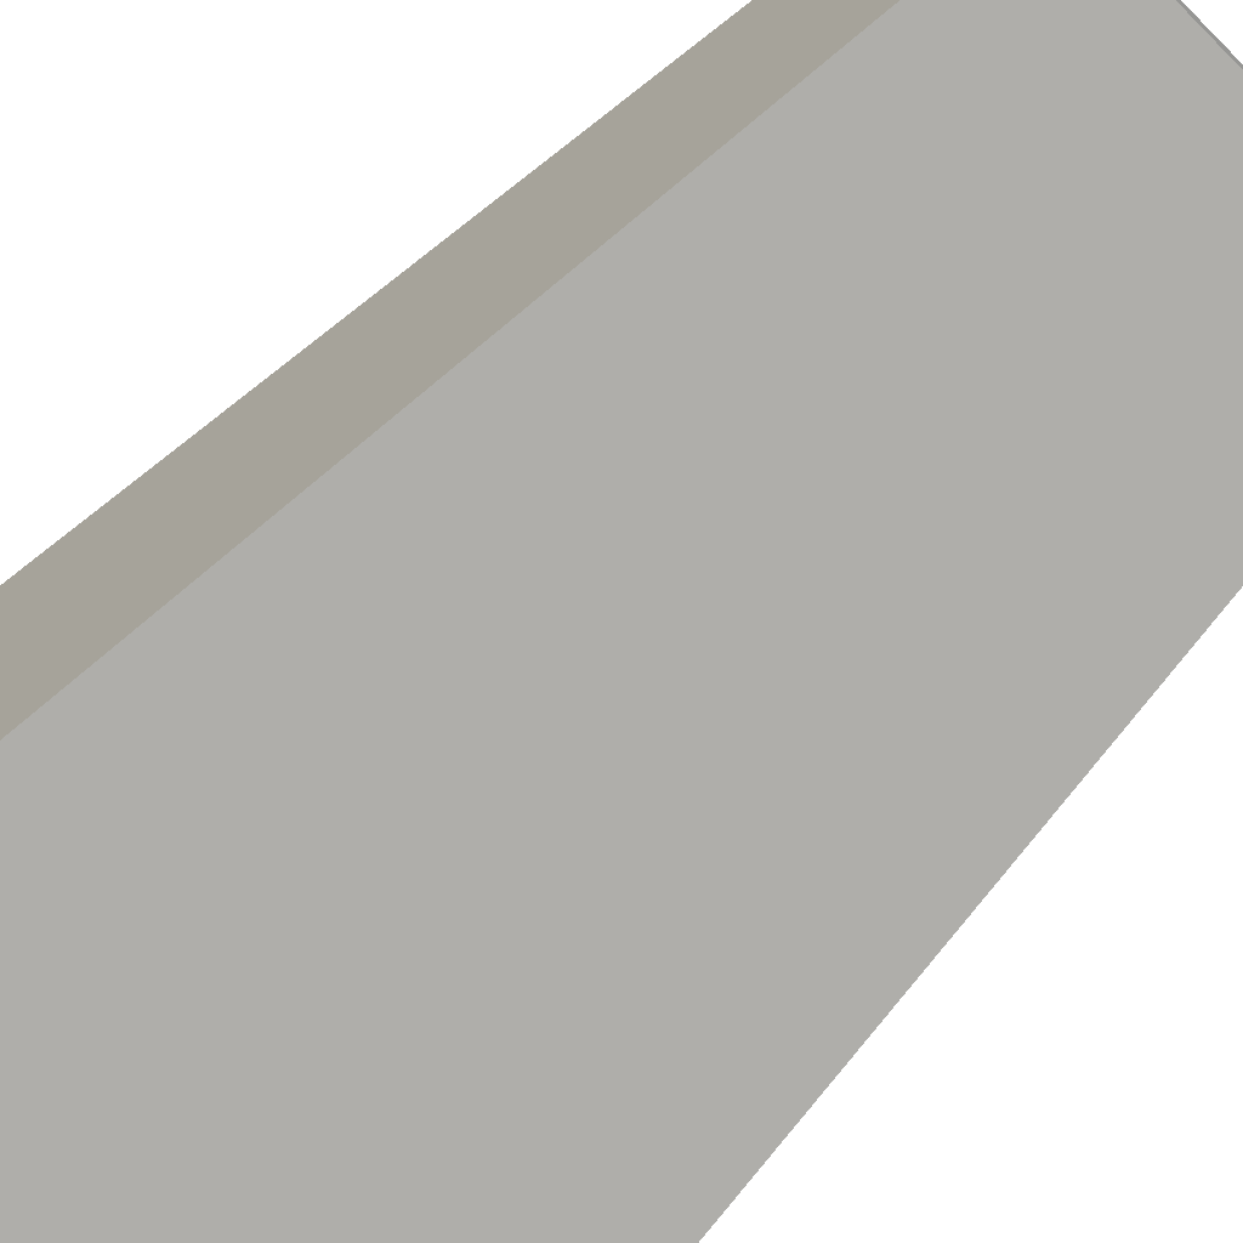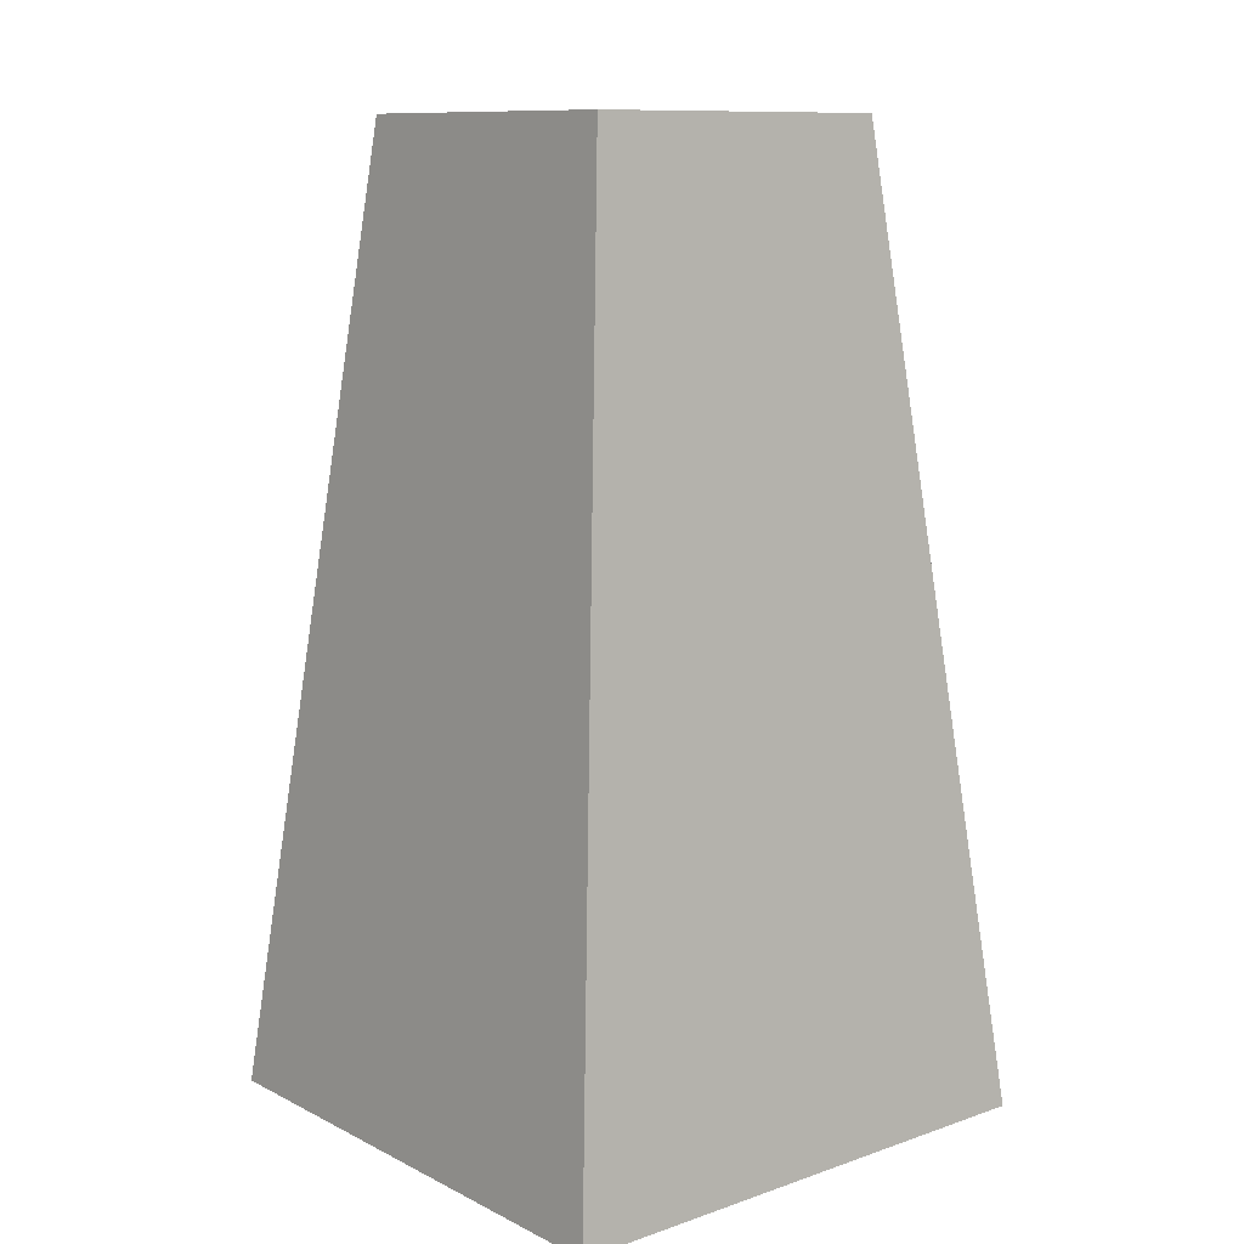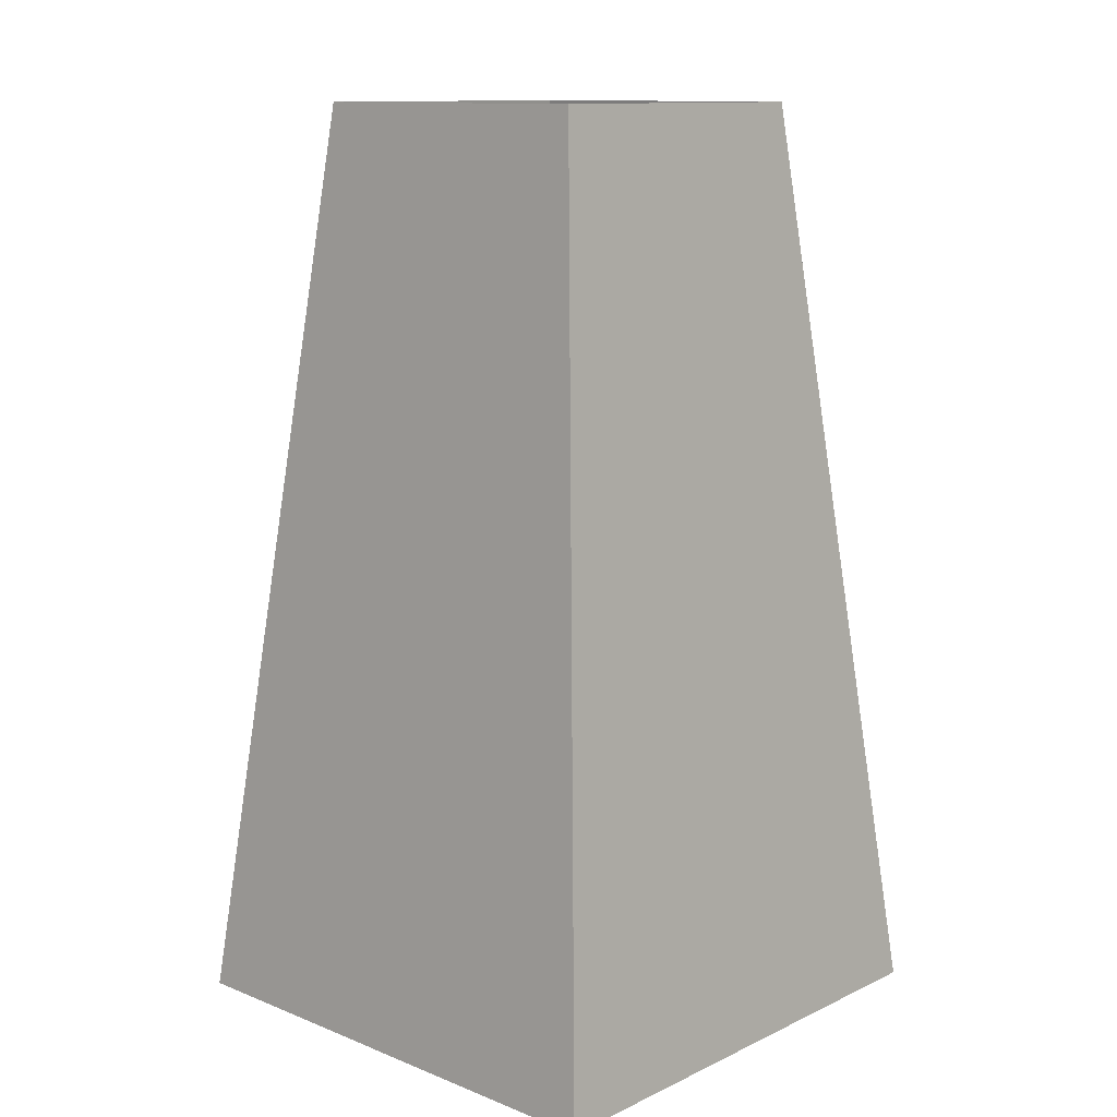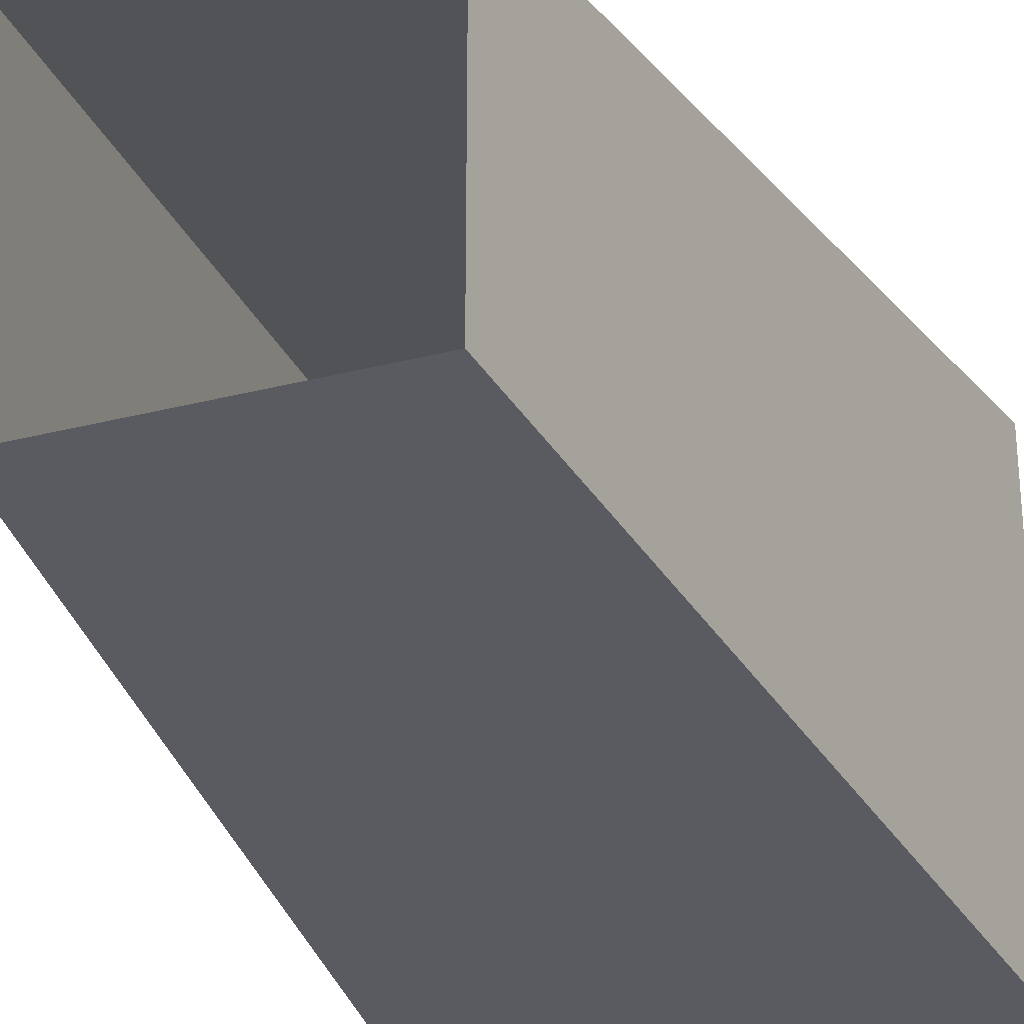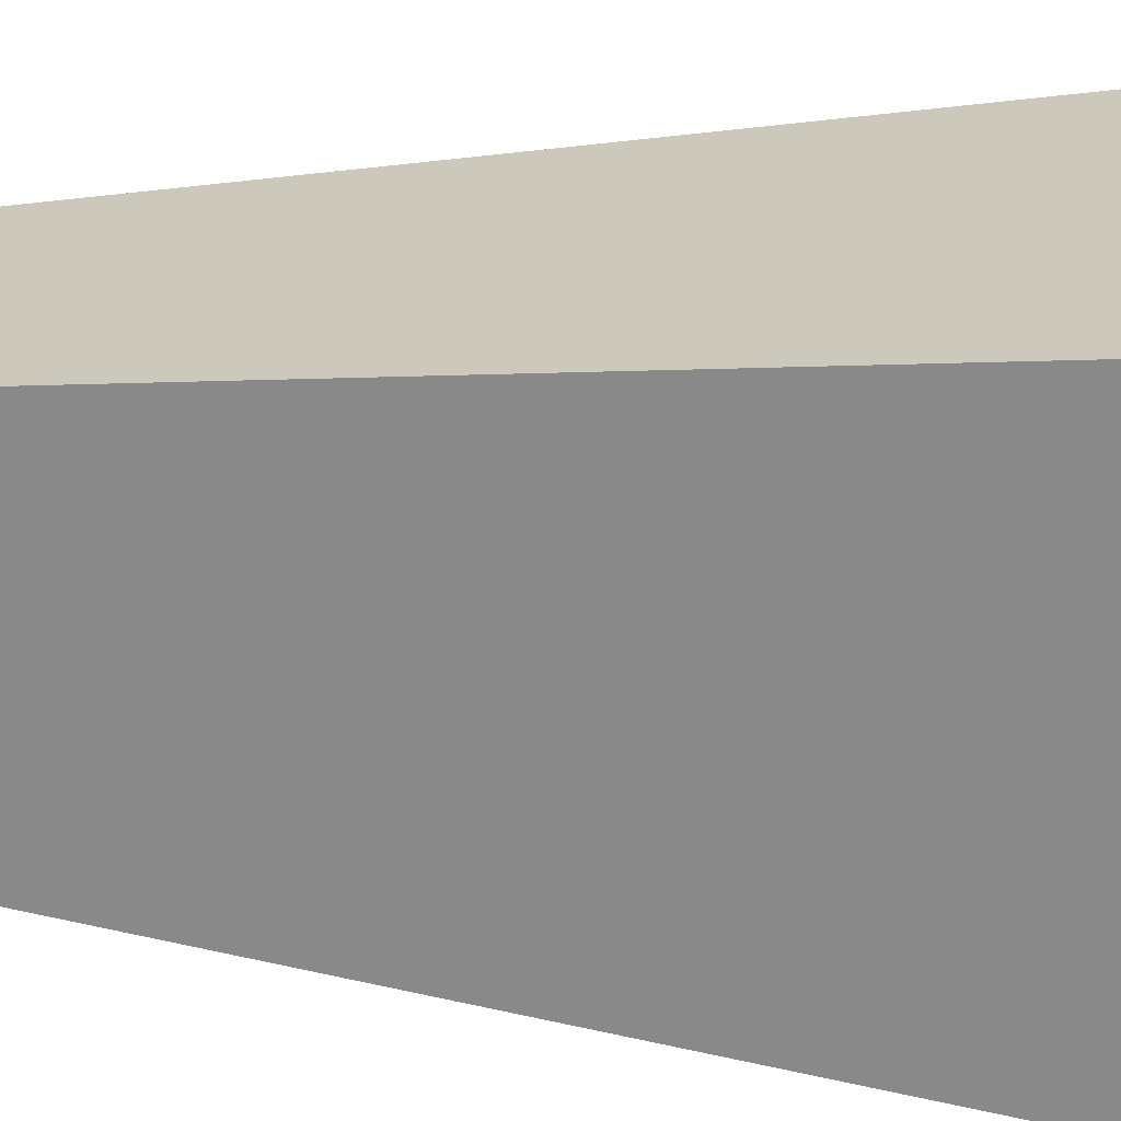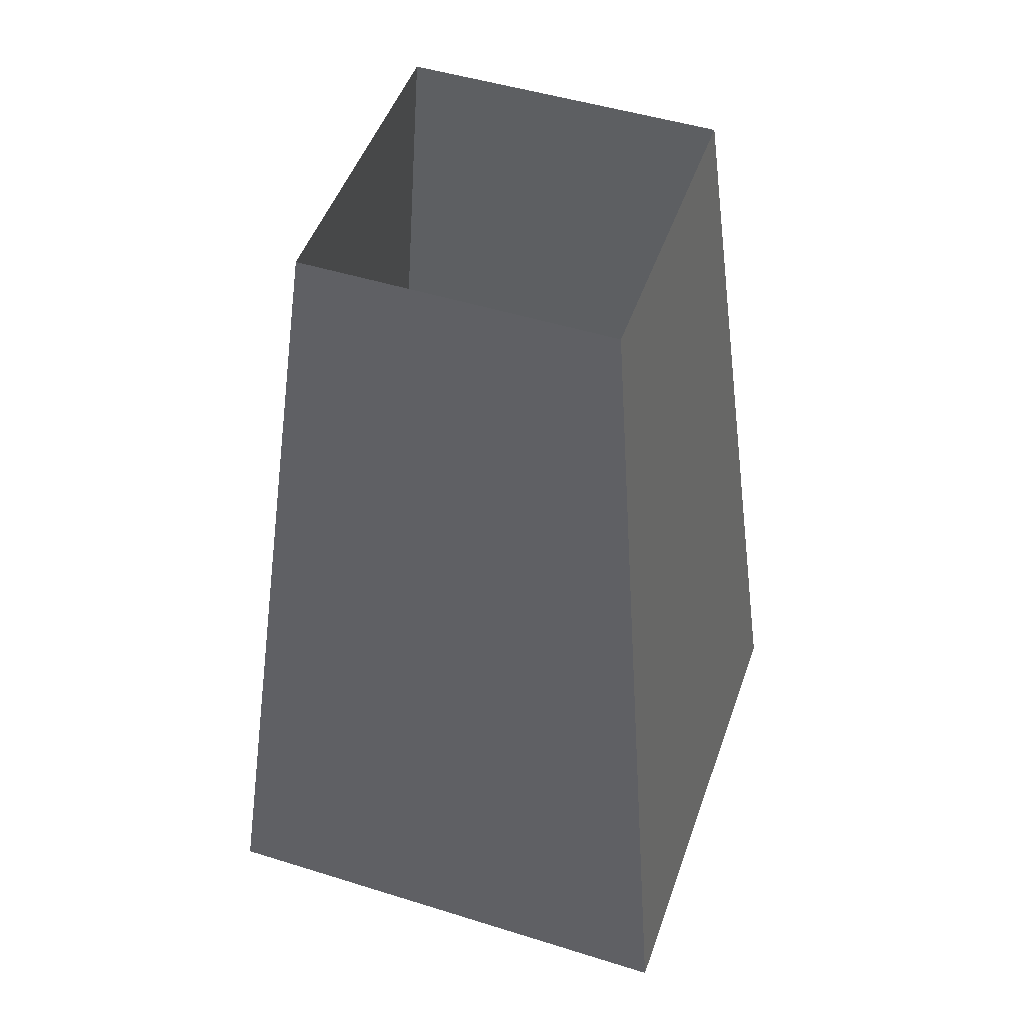
<metadata>
{"format":"obj","ext":"obj","renderer":"f3d","projection":"perspective","resolution":1024,"background":"white","views":[{"elev":-72.8,"azim":135.1,"up":"+Z"},{"elev":10.9,"azim":140.1,"up":"+Y"},{"elev":12.2,"azim":132.7,"up":"+Y"},{"elev":-27.7,"azim":-158.3,"up":"+Z"},{"elev":24.4,"azim":-84.1,"up":"+Z"},{"elev":48.9,"azim":109.1,"up":"+Y"}]}
</metadata>
<code>
v -0.01068 -0.003303 0.01066
v 0.01063 -0.003303 0.01066
v -0.006531 0.03503 0.006505
v 0.006479 0.03503 0.006505
v -0.006531 0.03503 -0.006505
v 0.006479 0.03503 -0.006505
v -0.01068 -0.003303 -0.01066
v 0.01063 -0.003303 -0.01066
g pCube3
f 1 2 3
f 3 2 4
f 5 6 7
f 7 6 8
f 2 8 4
f 4 8 6
f 7 1 5
f 5 1 3

</code>
